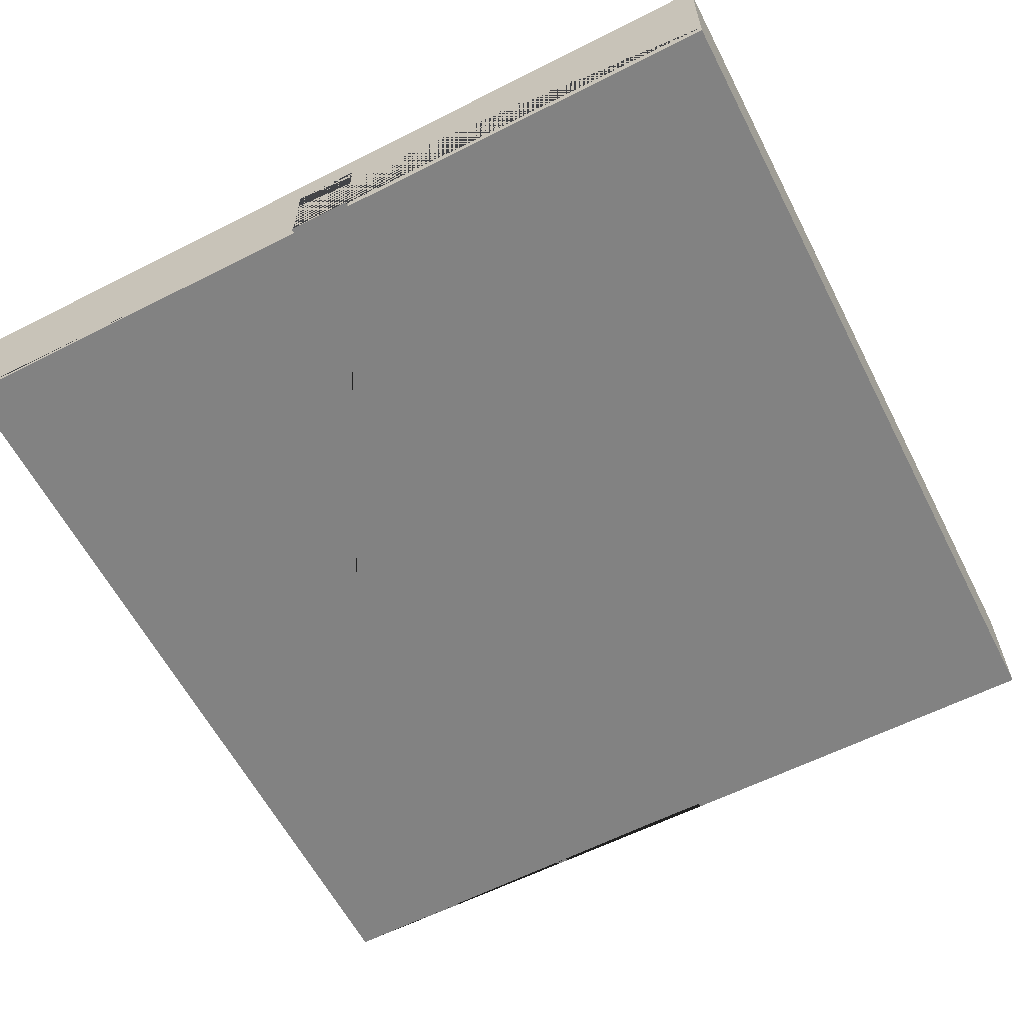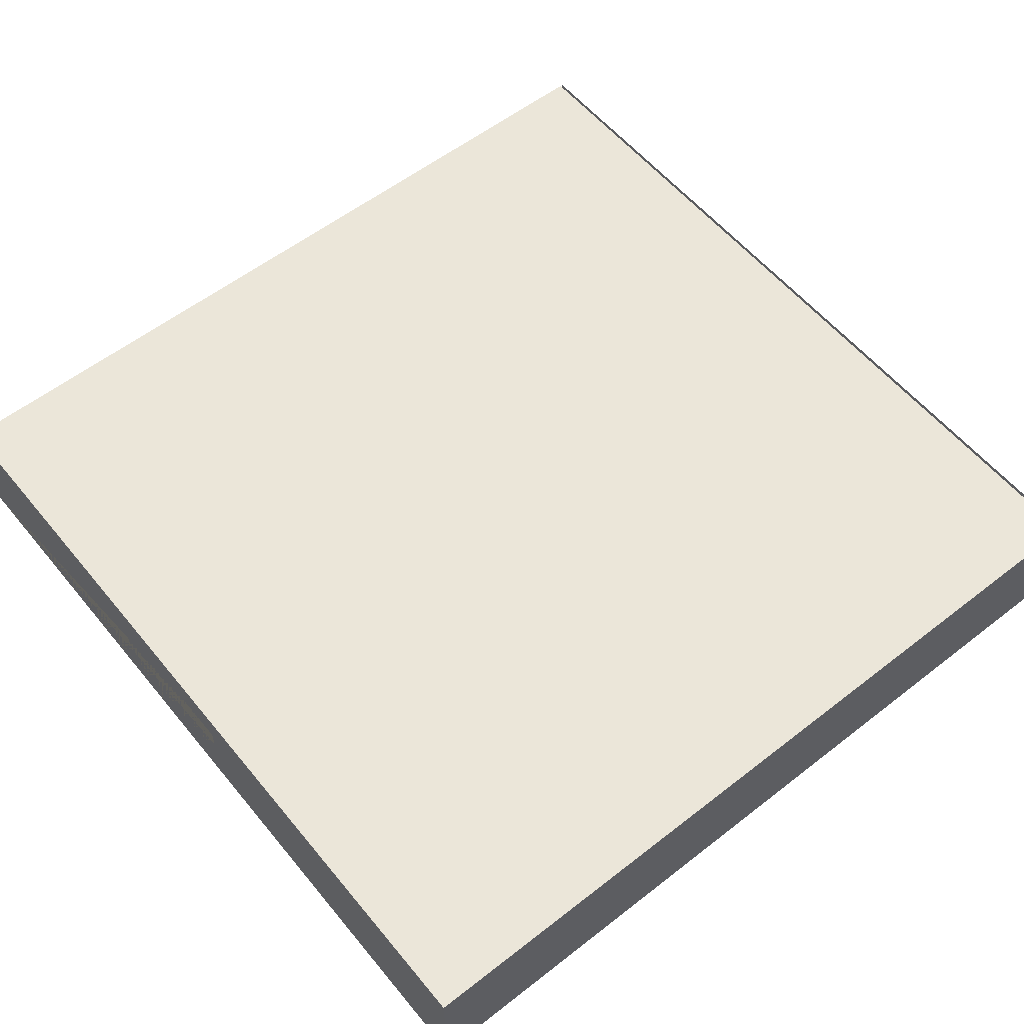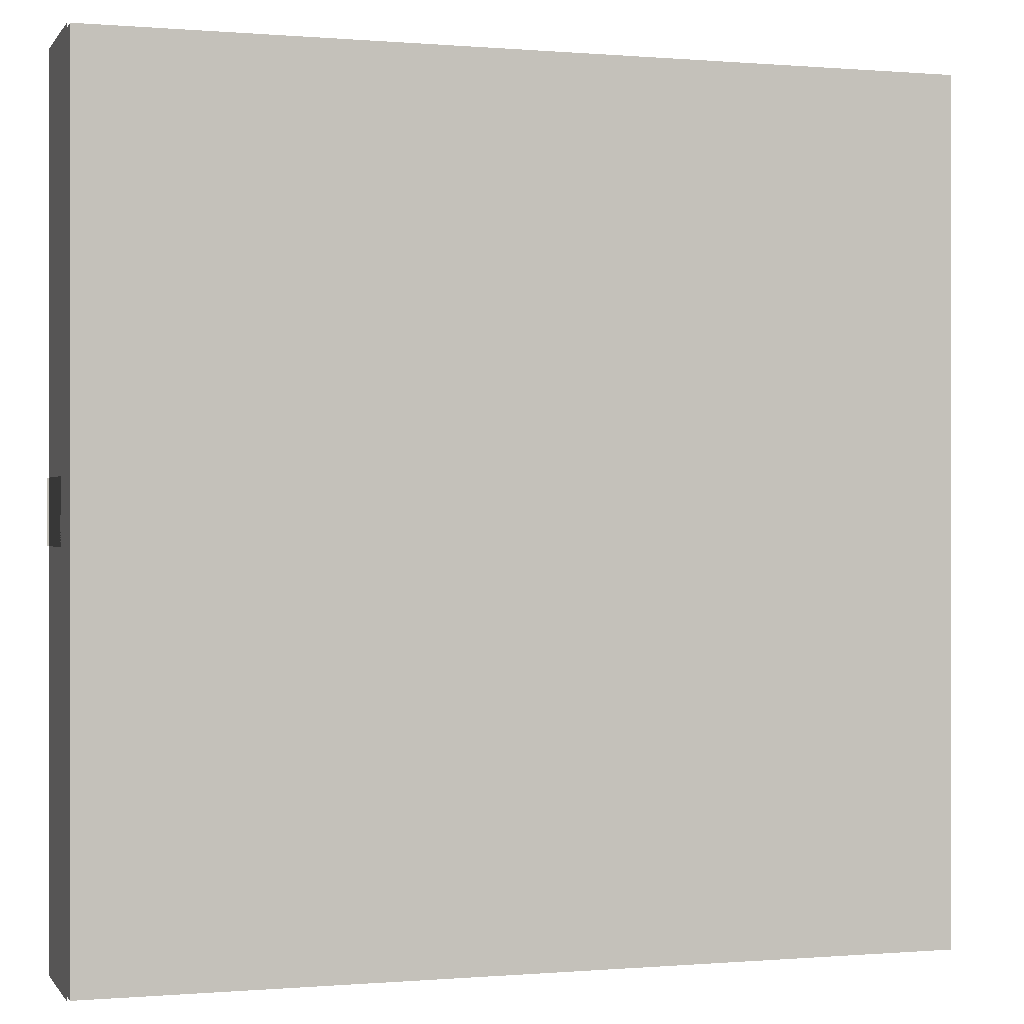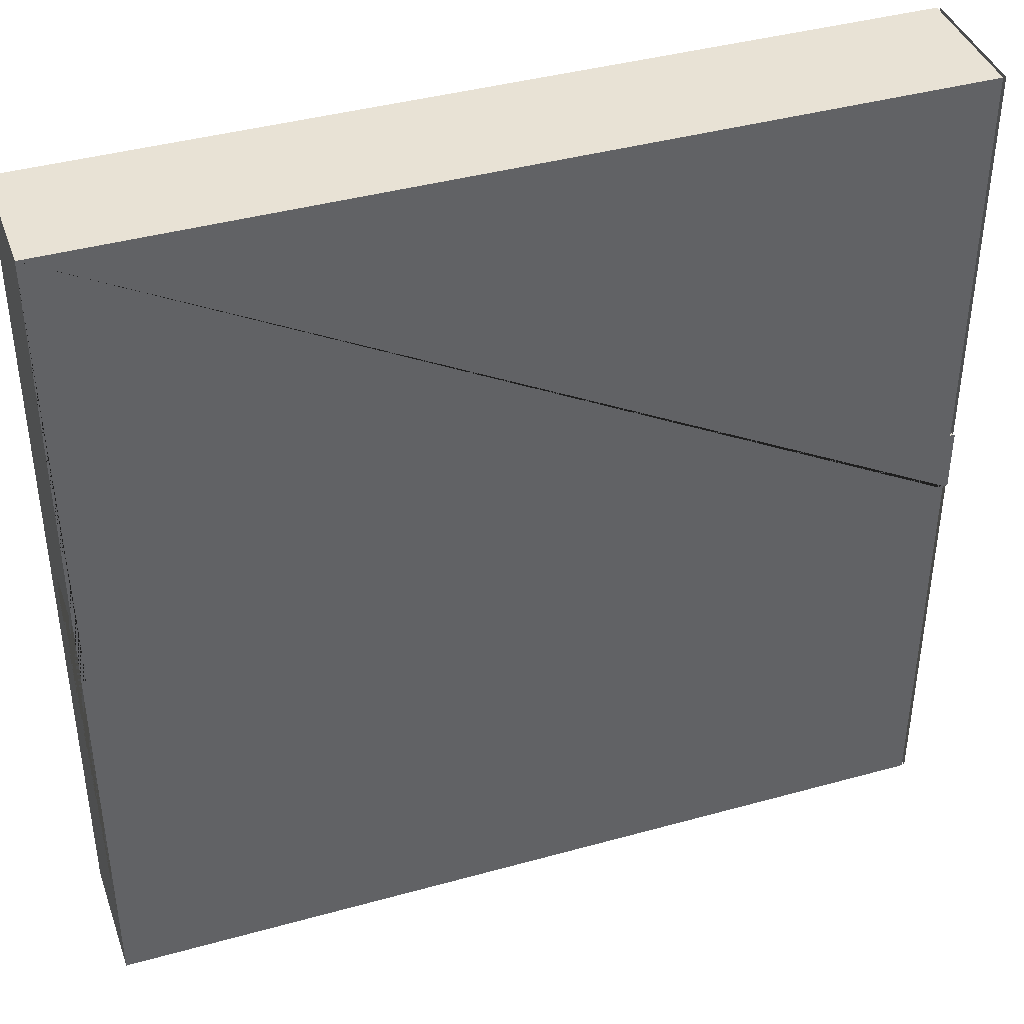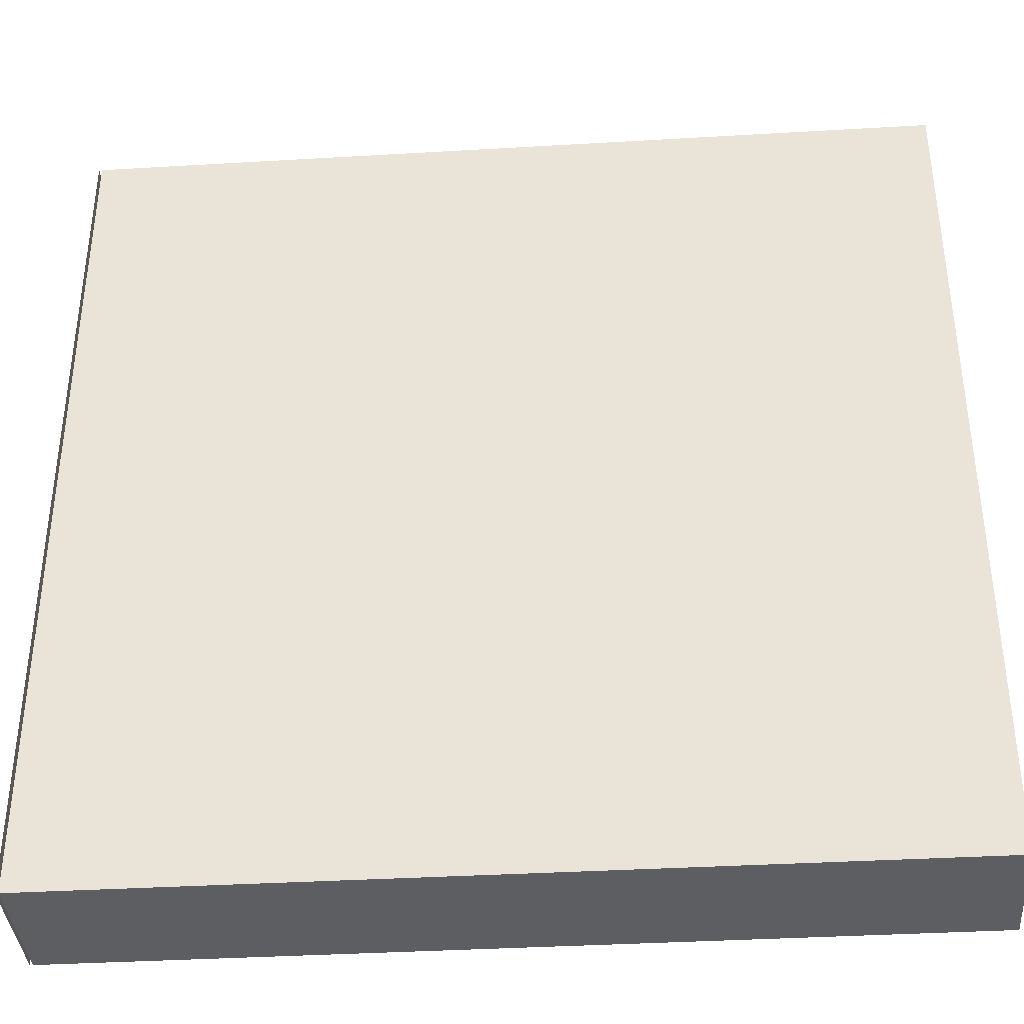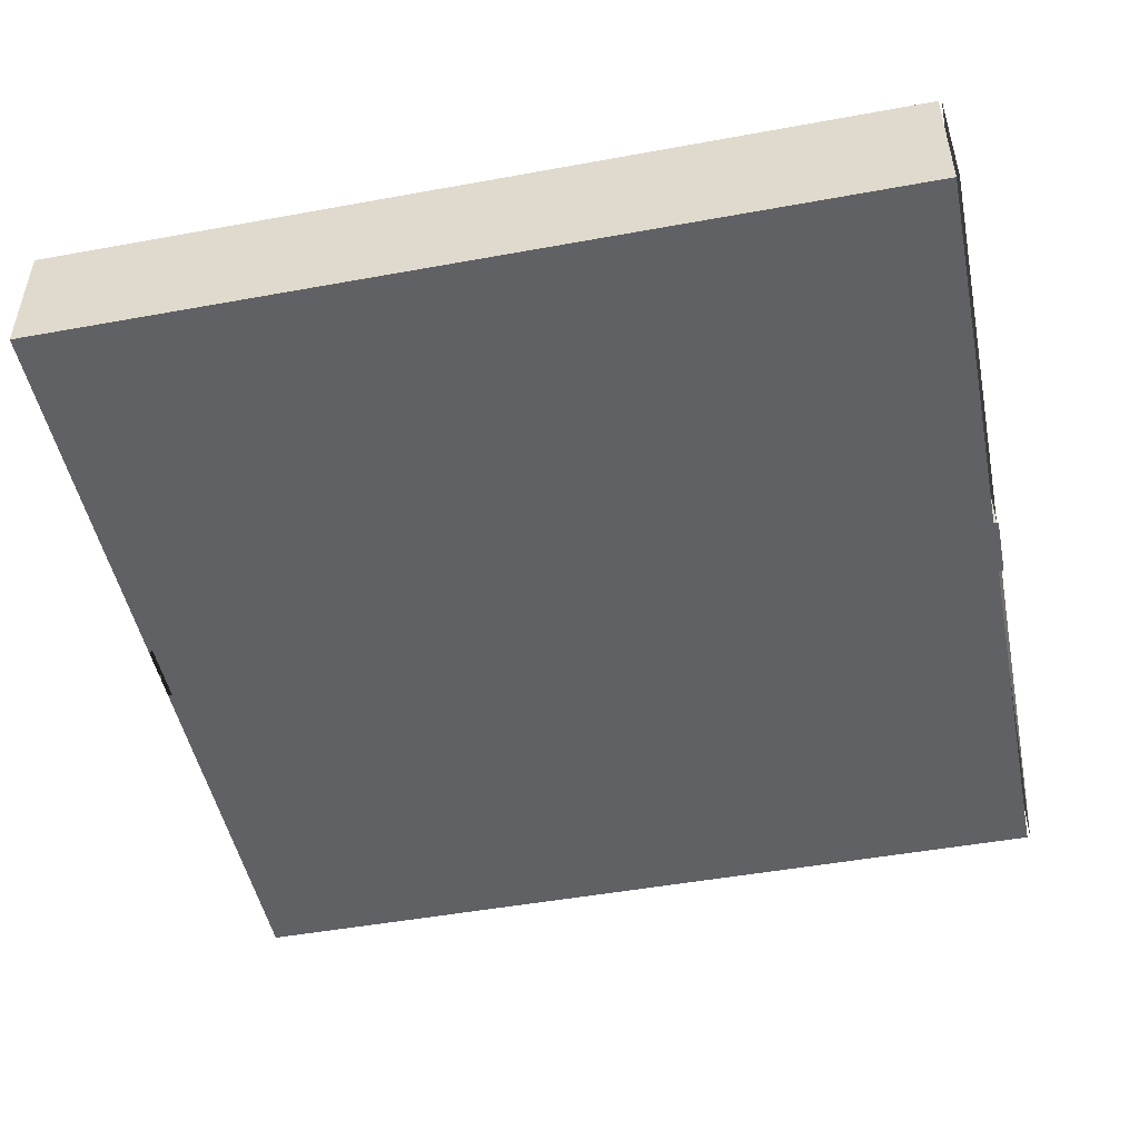
<metadata>
{"format":"obj","ext":"obj","renderer":"f3d","projection":"perspective","resolution":1024,"background":"white","views":[{"elev":-60.7,"azim":117.3,"up":"+Y"},{"elev":57.3,"azim":-39.0,"up":"+Y"},{"elev":-0.1,"azim":162.5,"up":"+Z"},{"elev":40.6,"azim":-18.8,"up":"+Z"},{"elev":-37.8,"azim":-175.7,"up":"+Z"},{"elev":-48.7,"azim":11.5,"up":"+Y"}]}
</metadata>
<code>
o Room2Door_Plane.001
v 10 3 -10
v -10 3 -10
v 10 3 10
v -10 3 10
v -10 0 10
v 10 0 10
v -10 0 -10
v 10 0 -10
v -10 2.149 -0.74
v -10 0 0.74
v -9.899 0 0.74
v -10 2.149 0.74
v -9.899 0 -0.74
v -10 0 -0.74
v 10 2.149 -0.74
v 10 0 0.74
v 9.857 0 0.74
v 10 2.149 0.74
v 9.857 0 -0.74
v 10 0 -0.74
v 10.07 3 -10
v 10.07 3 10
v 10.07 0 10
v 10.07 0 -10
v 10.07 2.149 -0.74
v 10.07 0 0.74
v 10.11 0 0.74
v 10.07 2.149 0.74
v 10.11 0 -0.74
v 10.07 0 -0.74
f 4 2 1 3
f 5 6 16 17 19 20 8 7 14 13 11 10
f 6 3 1 8 20 15 18 16
f 7 2 4 5 10 12 9 14
f 8 1 2 7
f 5 4 3 6
f 20 30 25 15
f 24 21 22 23 26 28 25 30
f 26 27 29 30
f 16 20 19 17
f 20 16 26 30
f 16 18 28 26
f 18 28 25 15

</code>
